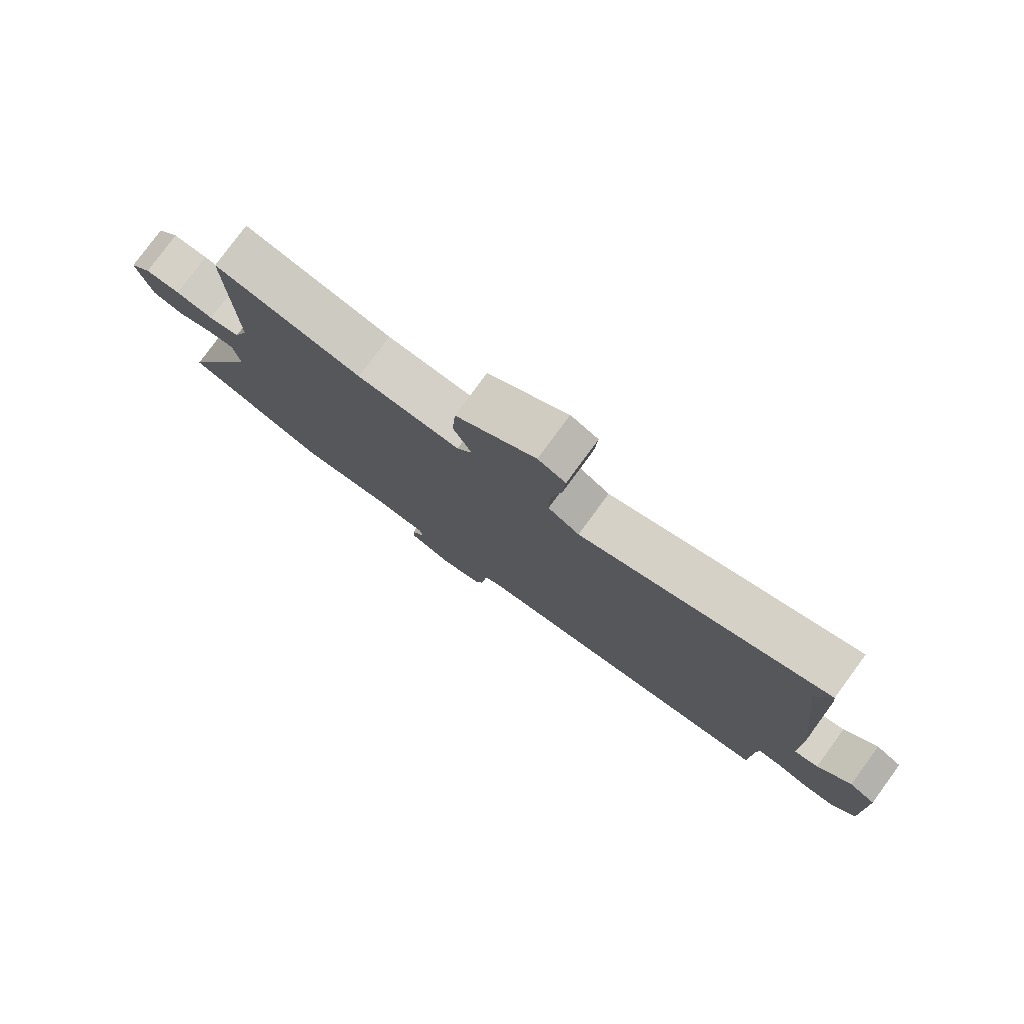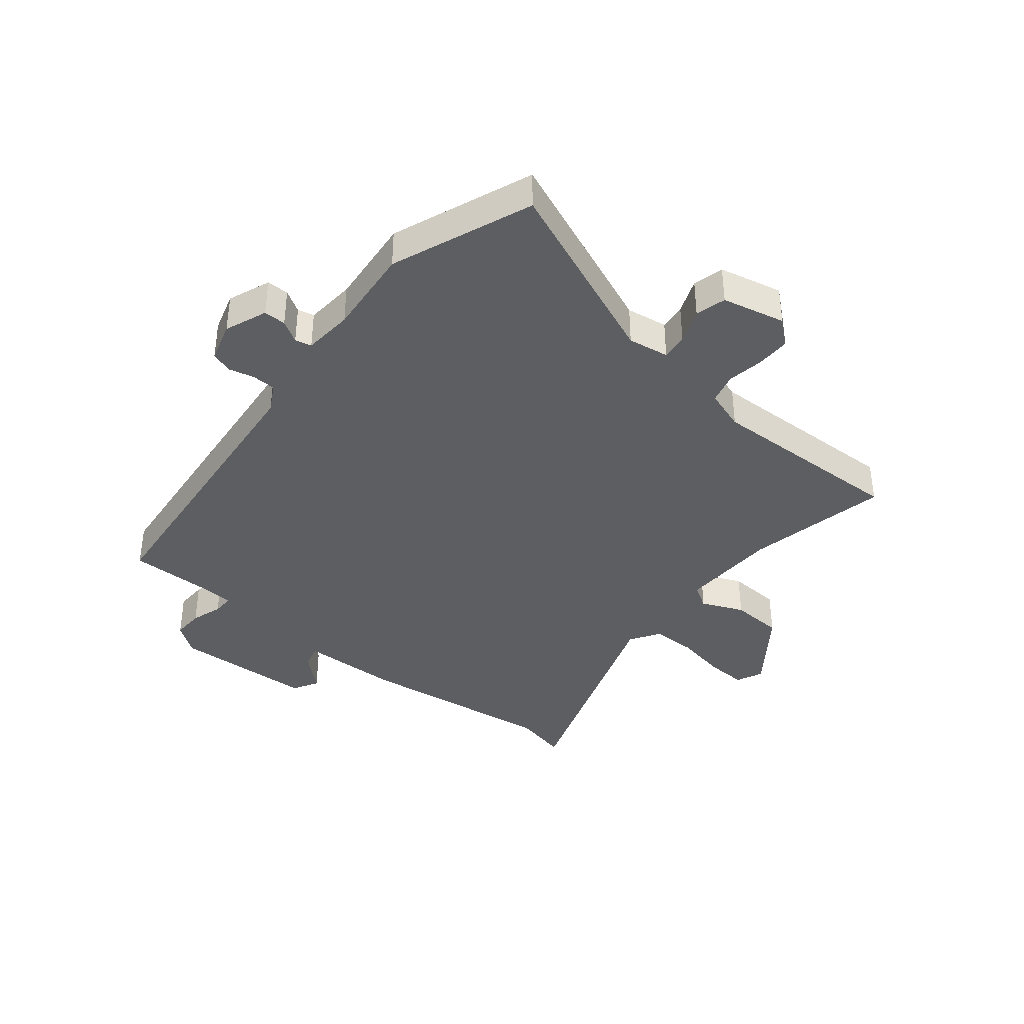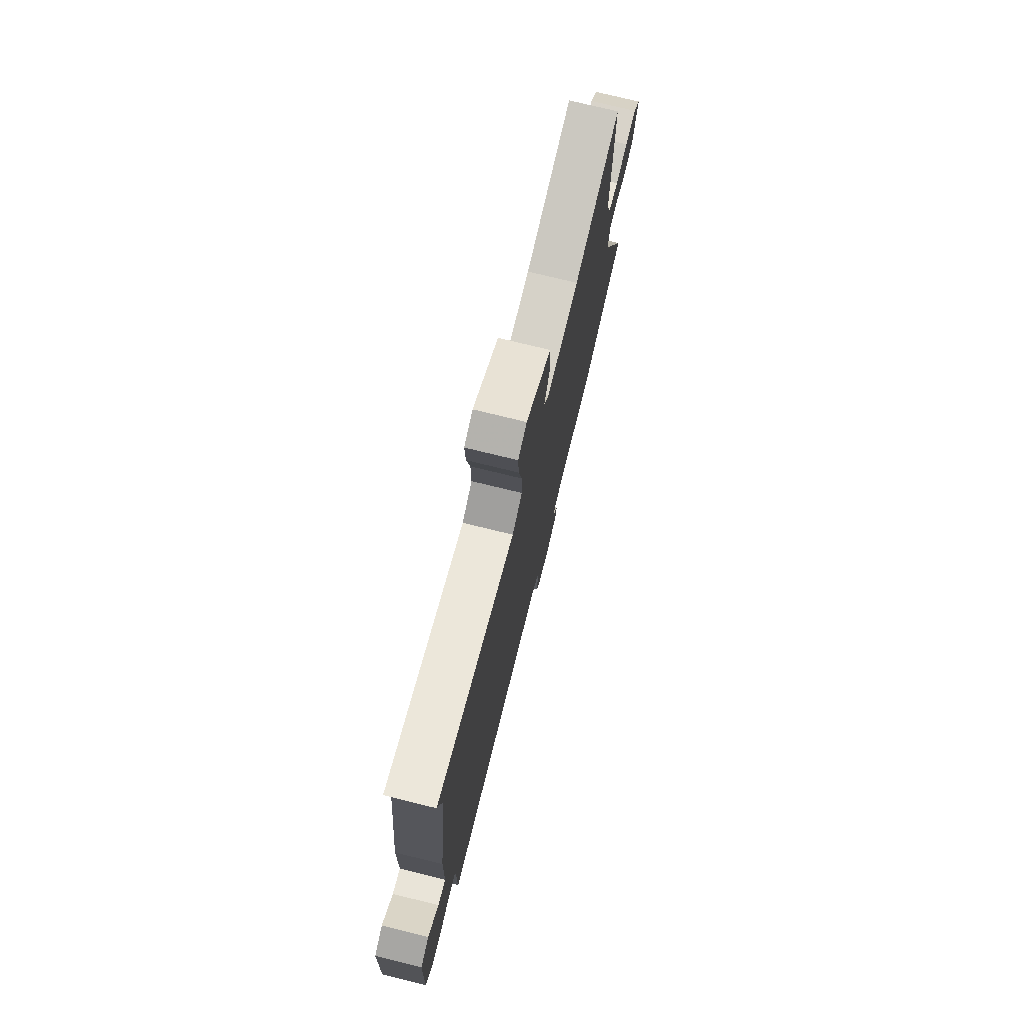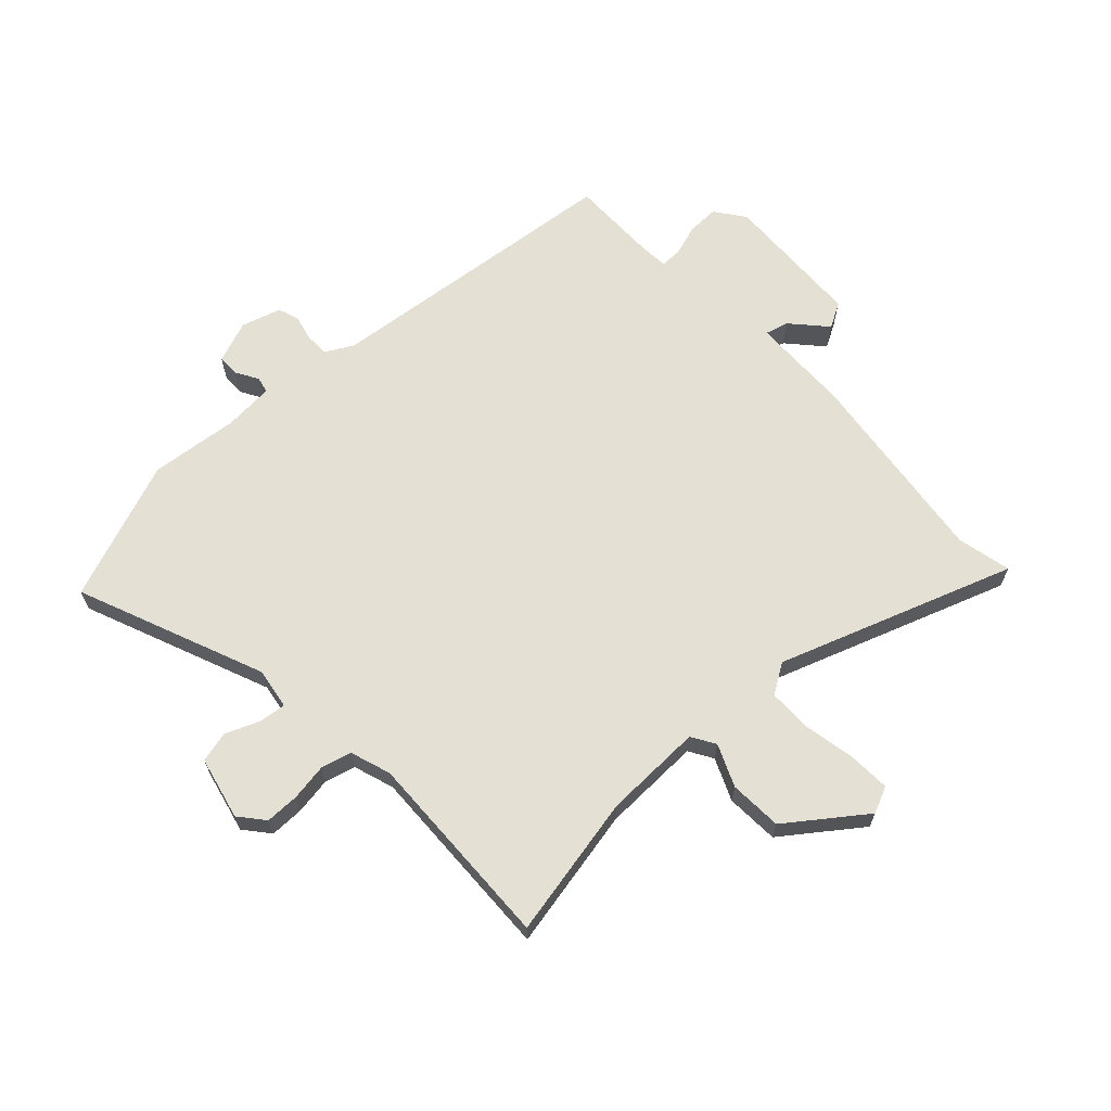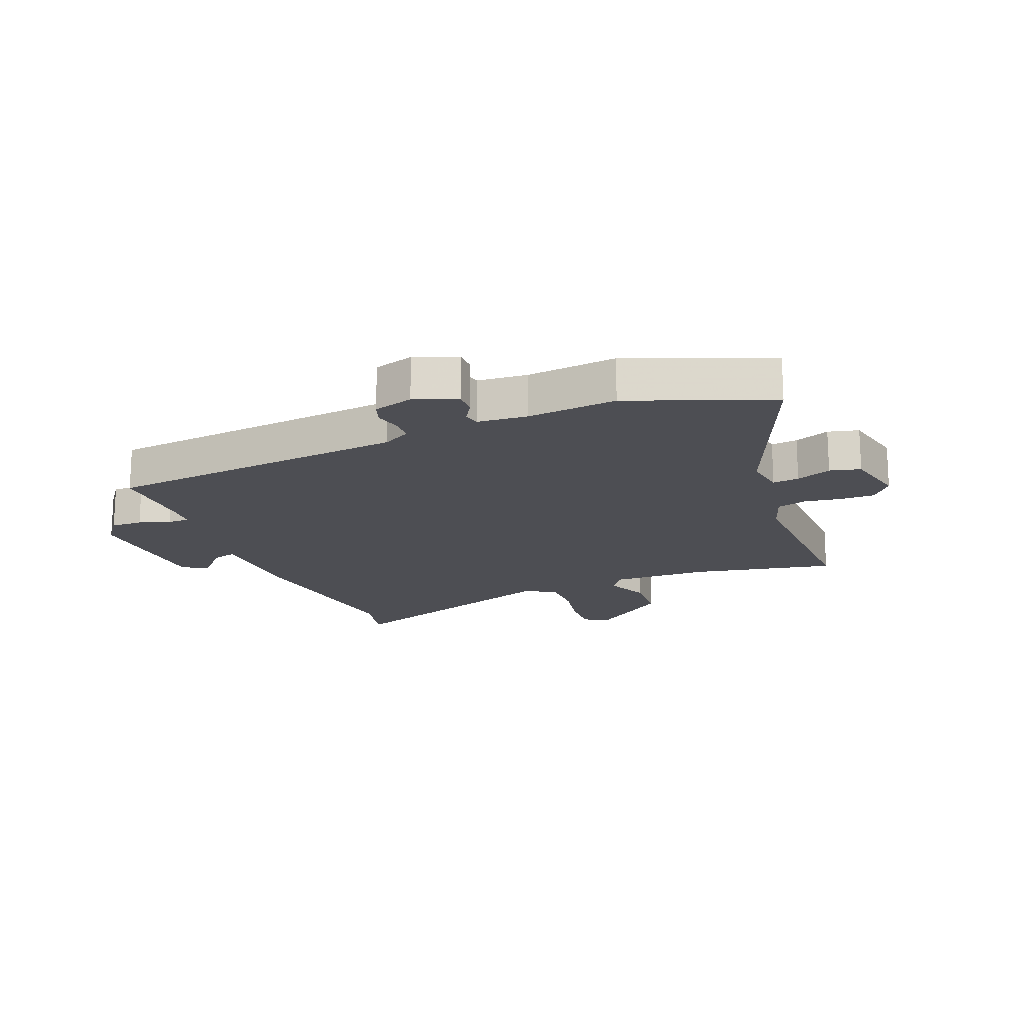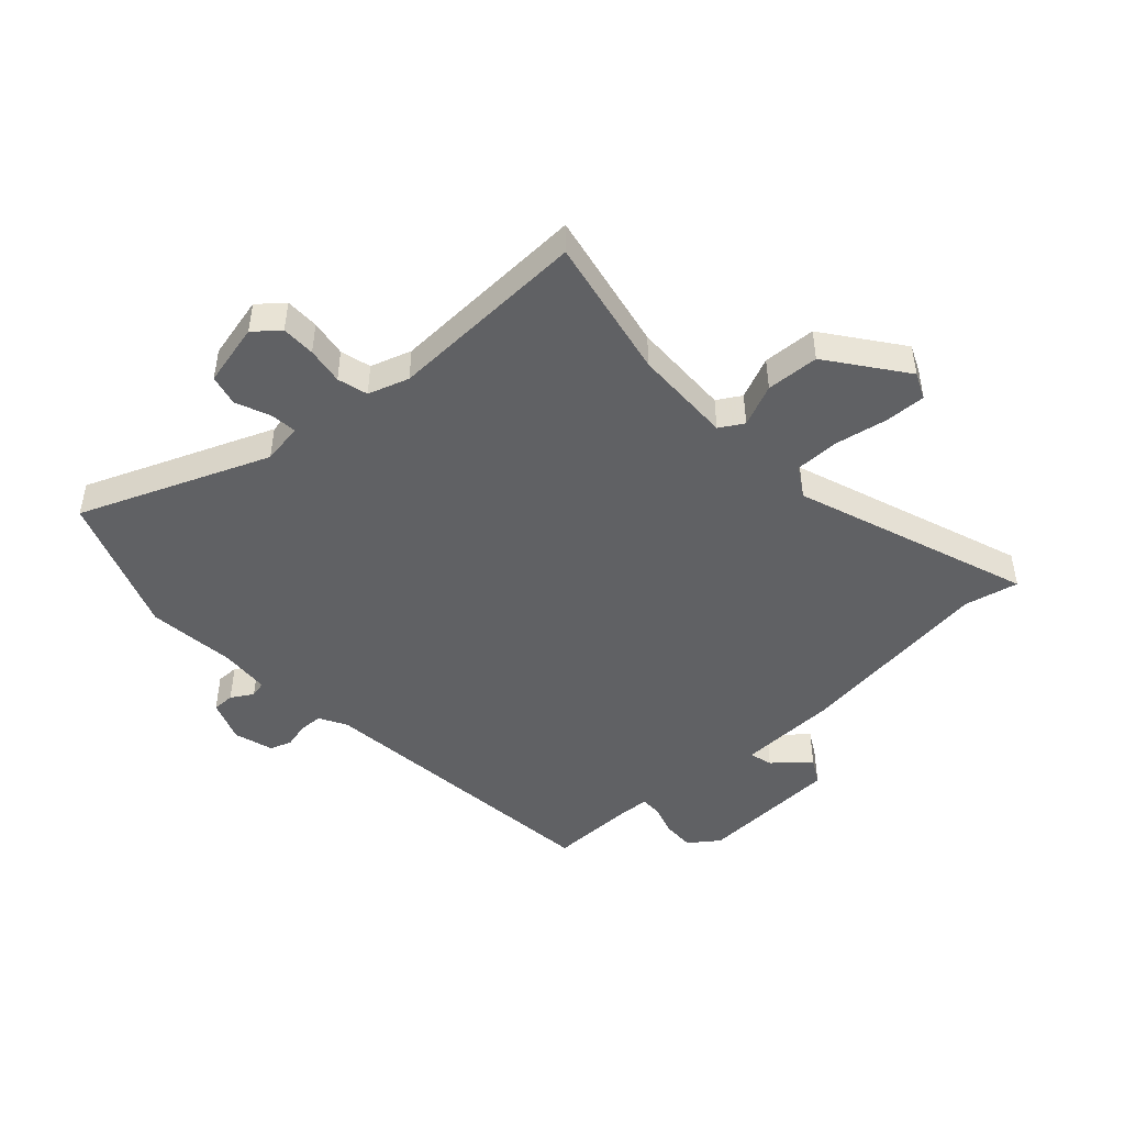
<metadata>
{"format":"obj","ext":"obj","renderer":"f3d","projection":"perspective","resolution":1024,"background":"white","views":[{"elev":79.1,"azim":36.3,"up":"+Z"},{"elev":-38.6,"azim":-128.4,"up":"+Y"},{"elev":74.9,"azim":103.8,"up":"+Z"},{"elev":65.3,"azim":-42.1,"up":"+Y"},{"elev":-17.4,"azim":-157.4,"up":"+Y"},{"elev":-46.8,"azim":-46.4,"up":"+Y"}]}
</metadata>
<code>
v -0.499 0.07 0.505
v -0.257 0.07 0.452
v -0.088 0.07 0.445
v -0.063 0.07 0.485
v -0.093 0.07 0.557
v -0.087 0.07 0.647
v 0.044 0.07 0.741
v 0.089 0.07 0.72
v 0.085 0.07 0.65
v 0.067 0.07 0.561
v 0.066 0.07 0.486
v 0.117 0.07 0.453
v 0.521 0.07 0.588
v 0.499 0.07 0.496
v 0.538 0.07 0.155
v 0.54 0.07 -0.016
v 0.58 0.07 -0.006
v 0.634 0.07 0.052
v 0.677 0.07 0.027
v 0.684 0.07 -0.215
v 0.646 0.07 -0.265
v 0.592 0.07 -0.263
v 0.539 0.07 -0.245
v 0.502 0.07 -0.244
v 0.498 0.07 -0.294
v 0.497 0.07 -0.444
v -0.022 0.07 -0.489
v -0.069 0.07 -0.514
v -0.071 0.07 -0.554
v -0.061 0.07 -0.598
v -0.074 0.07 -0.635
v -0.142 0.07 -0.654
v -0.214 0.07 -0.625
v -0.213 0.07 -0.587
v -0.19 0.07 -0.55
v -0.196 0.07 -0.522
v -0.281 0.07 -0.514
v -0.433 0.07 -0.527
v -0.671 0.07 -0.431
v -0.536 0.07 -0.113
v -0.546 0.07 -0.043
v -0.591 0.07 -0.047
v -0.651 0.07 -0.07
v -0.703 0.07 -0.056
v -0.726 0.07 0.052
v -0.69 0.07 0.094
v -0.632 0.07 0.093
v -0.569 0.07 0.082
v -0.517 0.07 0.095
v -0.493 0.07 0.164
v -0.499 0 0.505
v -0.257 0 0.452
v -0.088 0 0.445
v -0.063 0 0.485
v -0.093 0 0.557
v -0.087 0 0.647
v 0.044 0 0.741
v 0.089 0 0.72
v 0.085 0 0.65
v 0.067 0 0.561
v 0.066 0 0.486
v 0.117 0 0.453
v 0.521 0 0.588
v 0.499 0 0.496
v 0.538 0 0.155
v 0.54 0 -0.016
v 0.58 0 -0.006
v 0.634 0 0.052
v 0.677 0 0.027
v 0.684 0 -0.215
v 0.646 0 -0.265
v 0.592 0 -0.263
v 0.539 0 -0.245
v 0.502 0 -0.244
v 0.498 0 -0.294
v 0.497 0 -0.444
v -0.022 0 -0.489
v -0.069 0 -0.514
v -0.071 0 -0.554
v -0.061 0 -0.598
v -0.074 0 -0.635
v -0.142 0 -0.654
v -0.214 0 -0.625
v -0.213 0 -0.587
v -0.19 0 -0.55
v -0.196 0 -0.522
v -0.281 0 -0.514
v -0.433 0 -0.527
v -0.671 0 -0.431
v -0.536 0 -0.113
v -0.546 0 -0.043
v -0.591 0 -0.047
v -0.651 0 -0.07
v -0.703 0 -0.056
v -0.726 0 0.052
v -0.69 0 0.094
v -0.632 0 0.093
v -0.569 0 0.082
v -0.517 0 0.095
v -0.493 0 0.164
f 46 47 48
f 45 46 48
f 44 45 48
f 43 44 48
f 42 43 48
f 41 42 48 49
f 40 41 49 50
f 37 38 39 40
f 36 37 40 50
f 33 34 35
f 32 33 35
f 31 32 35
f 30 31 35
f 29 30 35
f 28 29 35 36
f 50 1 2
f 36 50 2
f 28 36 2
f 27 28 2
f 21 22 23
f 20 21 23
f 19 20 23
f 18 19 23
f 17 18 23
f 16 17 23 24
f 14 15 16 24
f 12 13 14
f 12 14 24 25
f 8 9 10
f 7 8 10
f 6 7 10
f 5 6 10
f 4 5 10
f 3 4 10 11
f 27 2 3
f 26 27 3
f 25 26 3
f 3 11 12 25
f 98 97 96
f 98 96 95
f 98 95 94
f 98 94 93
f 98 93 92
f 99 98 92 91
f 100 99 91 90
f 90 89 88 87
f 100 90 87 86
f 85 84 83
f 85 83 82
f 85 82 81
f 85 81 80
f 85 80 79
f 86 85 79 78
f 52 51 100
f 52 100 86
f 52 86 78
f 52 78 77
f 73 72 71
f 73 71 70
f 73 70 69
f 73 69 68
f 73 68 67
f 74 73 67 66
f 74 66 65 64
f 64 63 62
f 75 74 64 62
f 60 59 58
f 60 58 57
f 60 57 56
f 60 56 55
f 60 55 54
f 61 60 54 53
f 53 52 77
f 53 77 76
f 53 76 75
f 75 62 61 53
f 1 51 52 2
f 2 52 53 3
f 3 53 54 4
f 4 54 55 5
f 5 55 56 6
f 6 56 57 7
f 7 57 58 8
f 8 58 59 9
f 9 59 60 10
f 10 60 61 11
f 11 61 62 12
f 12 62 63 13
f 13 63 64 14
f 14 64 65 15
f 15 65 66 16
f 16 66 67 17
f 17 67 68 18
f 18 68 69 19
f 19 69 70 20
f 20 70 71 21
f 21 71 72 22
f 22 72 73 23
f 23 73 74 24
f 24 74 75 25
f 25 75 76 26
f 26 76 77 27
f 27 77 78 28
f 28 78 79 29
f 29 79 80 30
f 30 80 81 31
f 31 81 82 32
f 32 82 83 33
f 33 83 84 34
f 34 84 85 35
f 35 85 86 36
f 36 86 87 37
f 37 87 88 38
f 38 88 89 39
f 39 89 90 40
f 40 90 91 41
f 41 91 92 42
f 42 92 93 43
f 43 93 94 44
f 44 94 95 45
f 45 95 96 46
f 46 96 97 47
f 47 97 98 48
f 48 98 99 49
f 49 99 100 50
f 50 100 51 1

</code>
